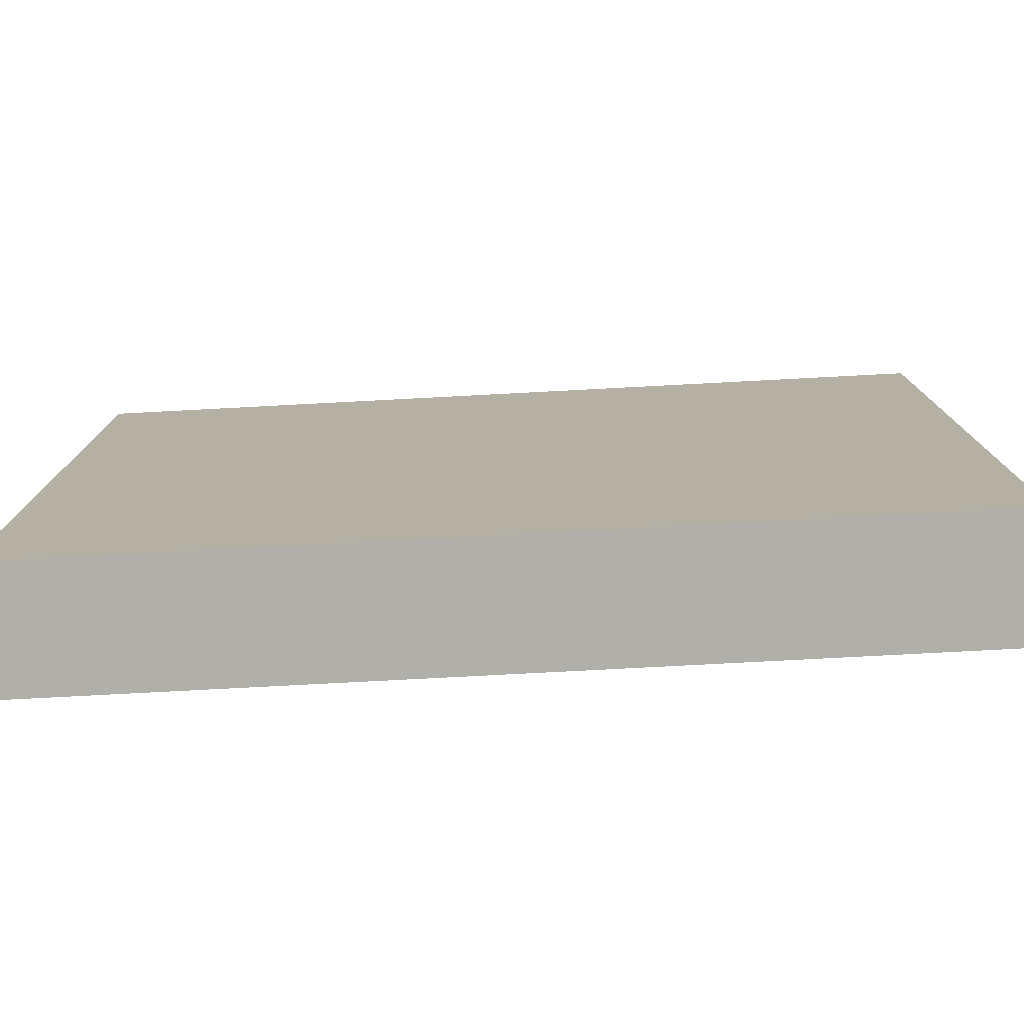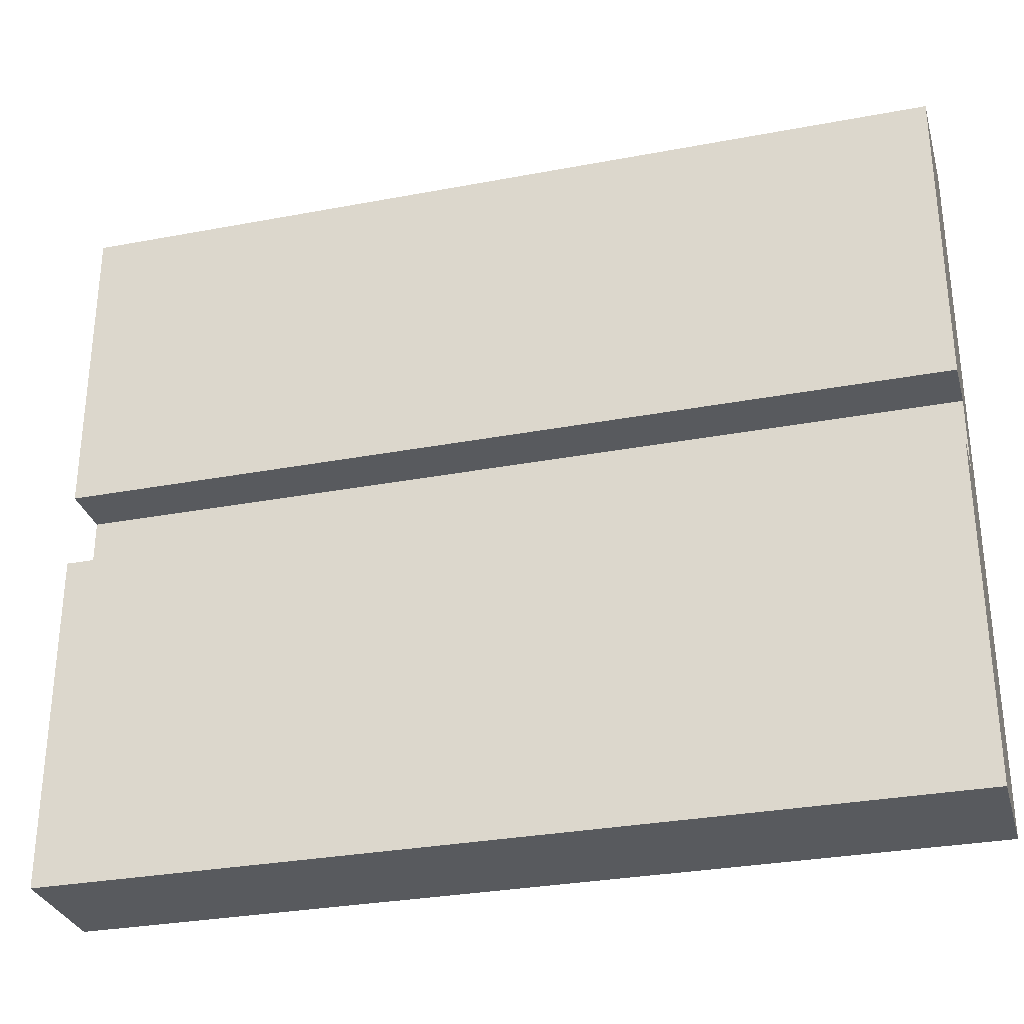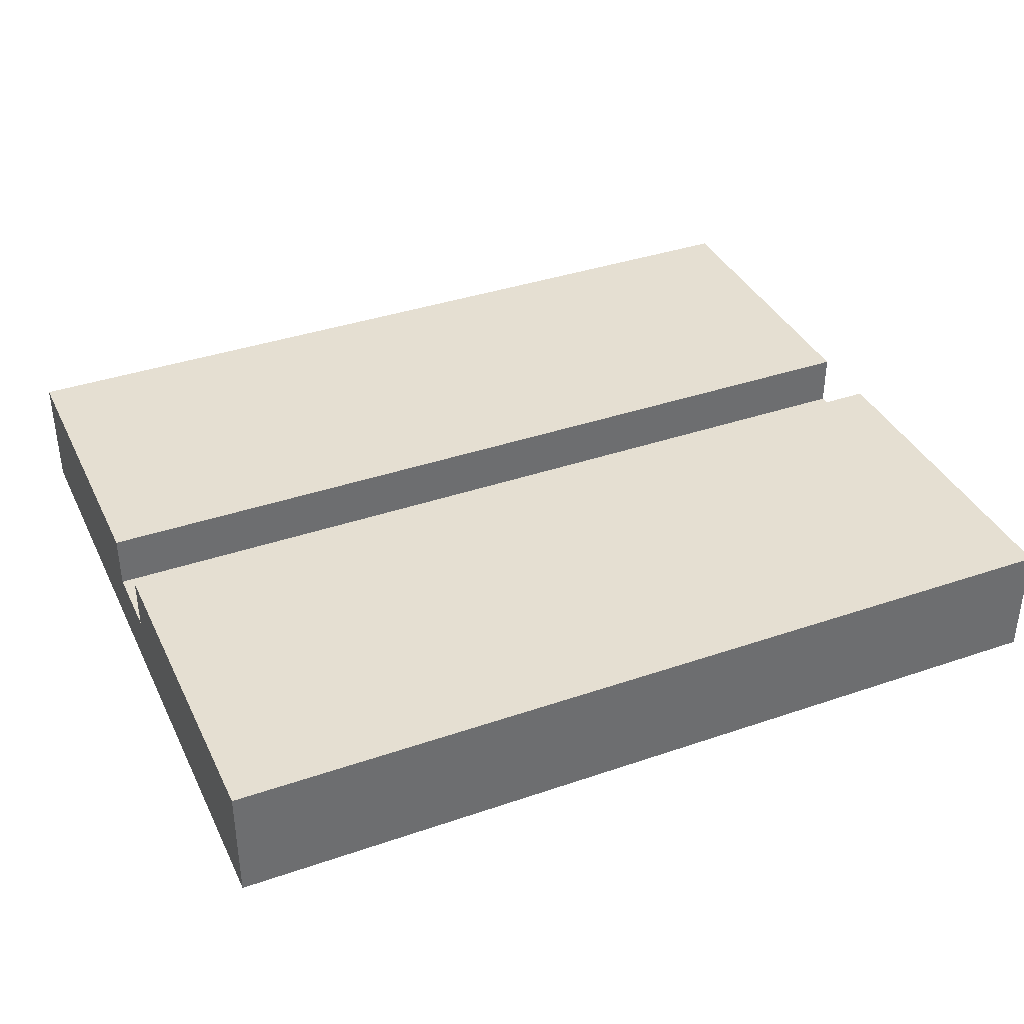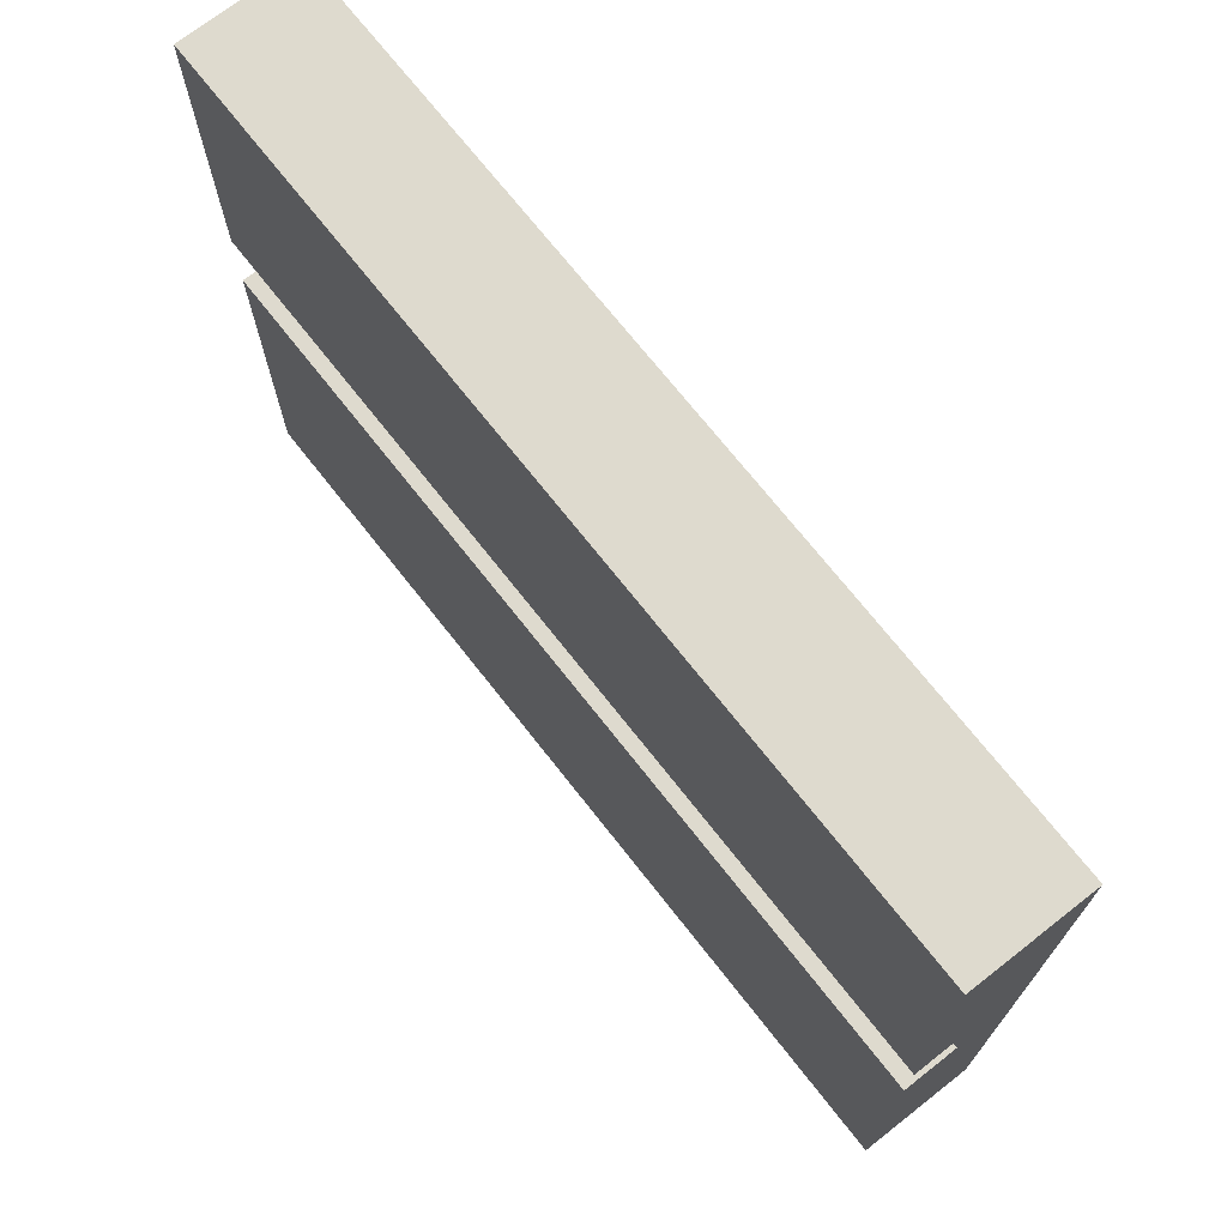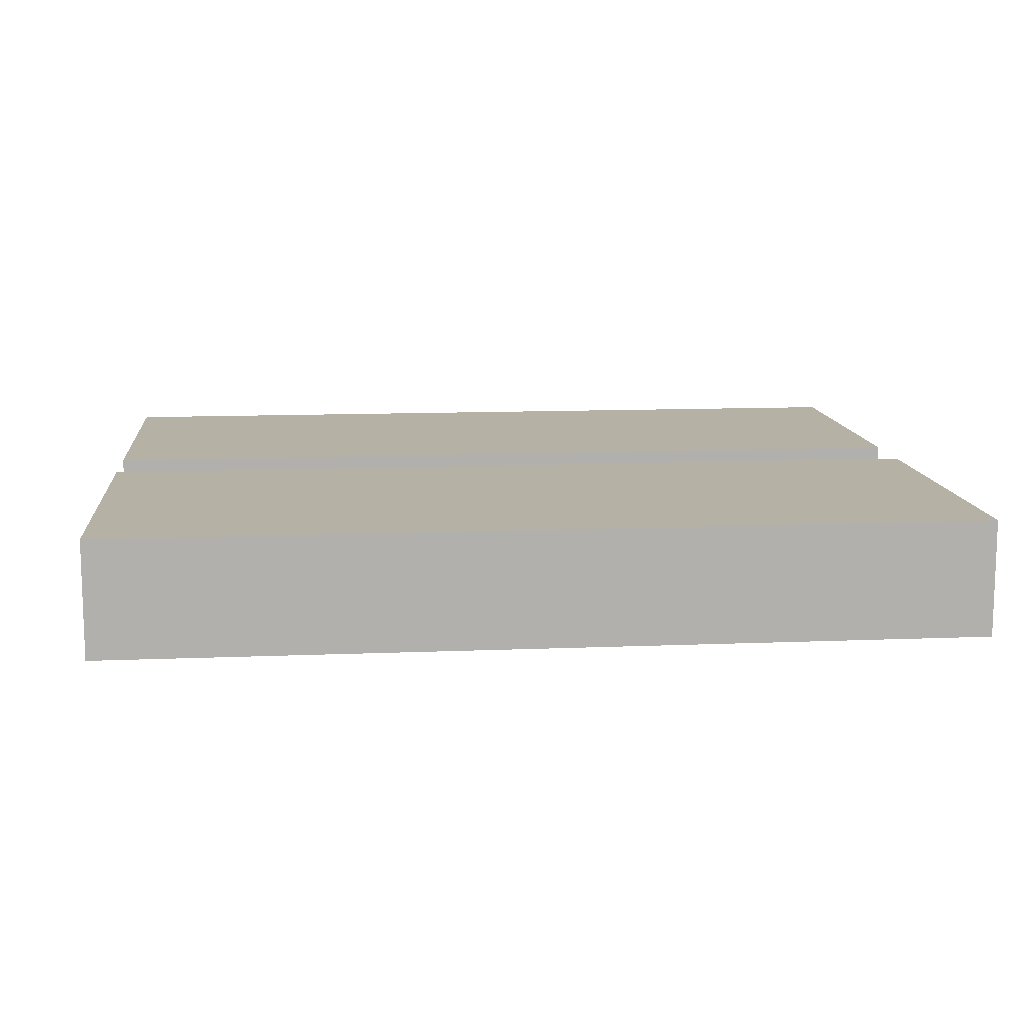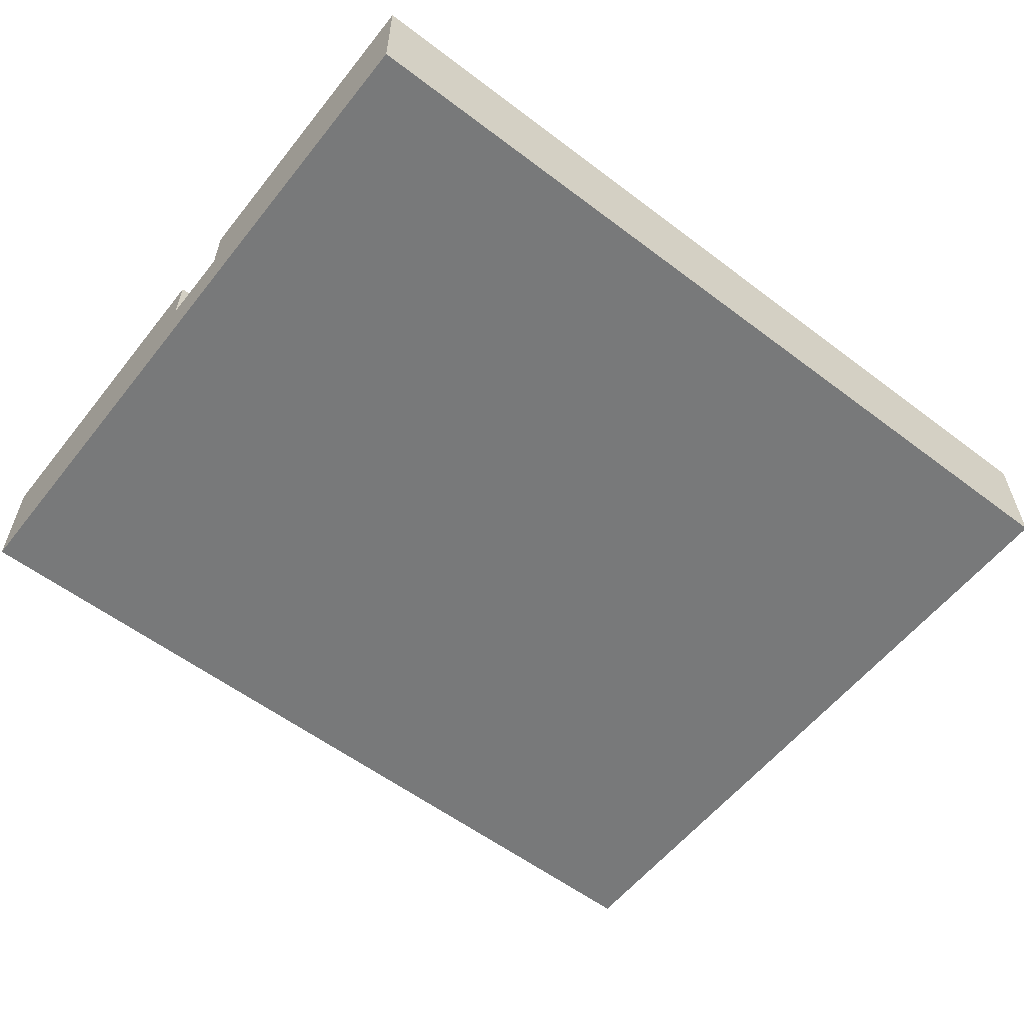
<metadata>
{"format":"obj","ext":"obj","renderer":"f3d","projection":"perspective","resolution":1024,"background":"white","views":[{"elev":-78.0,"azim":3.0,"up":"+Z"},{"elev":-30.6,"azim":-164.8,"up":"+Z"},{"elev":37.5,"azim":156.3,"up":"+Y"},{"elev":71.2,"azim":-128.1,"up":"+Z"},{"elev":11.8,"azim":174.4,"up":"+Y"},{"elev":-57.7,"azim":-38.1,"up":"+Y"}]}
</metadata>
<code>
v 9.525 0.6858 -3.404
v 9.525 1.27 -3.404
v 9.525 1.27 0
v 9.525 0 0
v 9.525 0 -7.899
v 9.525 1.27 -7.899
v 9.525 1.27 -4.216
v 9.525 0.6858 -4.216
v 9.525 1.27 -3.404
v -2.378e-34 1.27 -3.404
v 0 1.27 0
v 9.525 1.27 0
v 9.525 0 -7.899
v -1.849e-32 0 -7.899
v -1.849e-32 1.27 -7.899
v 9.525 1.27 -7.899
v -9.869e-33 1.27 -4.216
v 9.525 1.27 -4.216
v 9.525 1.27 -7.899
v -1.849e-32 1.27 -7.899
v 0 0.6858 -3.404
v 9.525 0.6858 -3.404
v 9.525 0.6858 -4.216
v 0 0.6858 -4.216
v -2.378e-34 1.27 -3.404
v 0 0.6858 -3.404
v 0 0.6858 -4.216
v -9.869e-33 1.27 -4.216
v -1.849e-32 1.27 -7.899
v -1.849e-32 0 -7.899
v 0 0 0
v 0 1.27 0
v 0 0 0
v 9.525 0 0
v 9.525 1.27 0
v 0 1.27 0
v 9.525 1.27 -4.216
v -9.869e-33 1.27 -4.216
v 0 0.6858 -4.216
v 9.525 0.6858 -4.216
v -2.378e-34 1.27 -3.404
v 9.525 1.27 -3.404
v 9.525 0.6858 -3.404
v 0 0.6858 -3.404
v 0 0 0
v -1.849e-32 0 -7.899
v 9.525 0 -7.899
v 9.525 0 0
f 2 3 1
f 1 3 4
f 1 4 8
f 8 4 5
f 8 5 6
f 6 7 8
f 10 11 9
f 9 11 12
f 13 14 16
f 16 14 15
f 18 19 17
f 17 19 20
f 22 23 21
f 21 23 24
f 25 26 32
f 32 26 31
f 31 26 27
f 31 27 30
f 30 27 29
f 29 27 28
f 33 34 36
f 36 34 35
f 37 38 40
f 40 38 39
f 41 42 44
f 44 42 43
f 46 47 45
f 45 47 48

</code>
